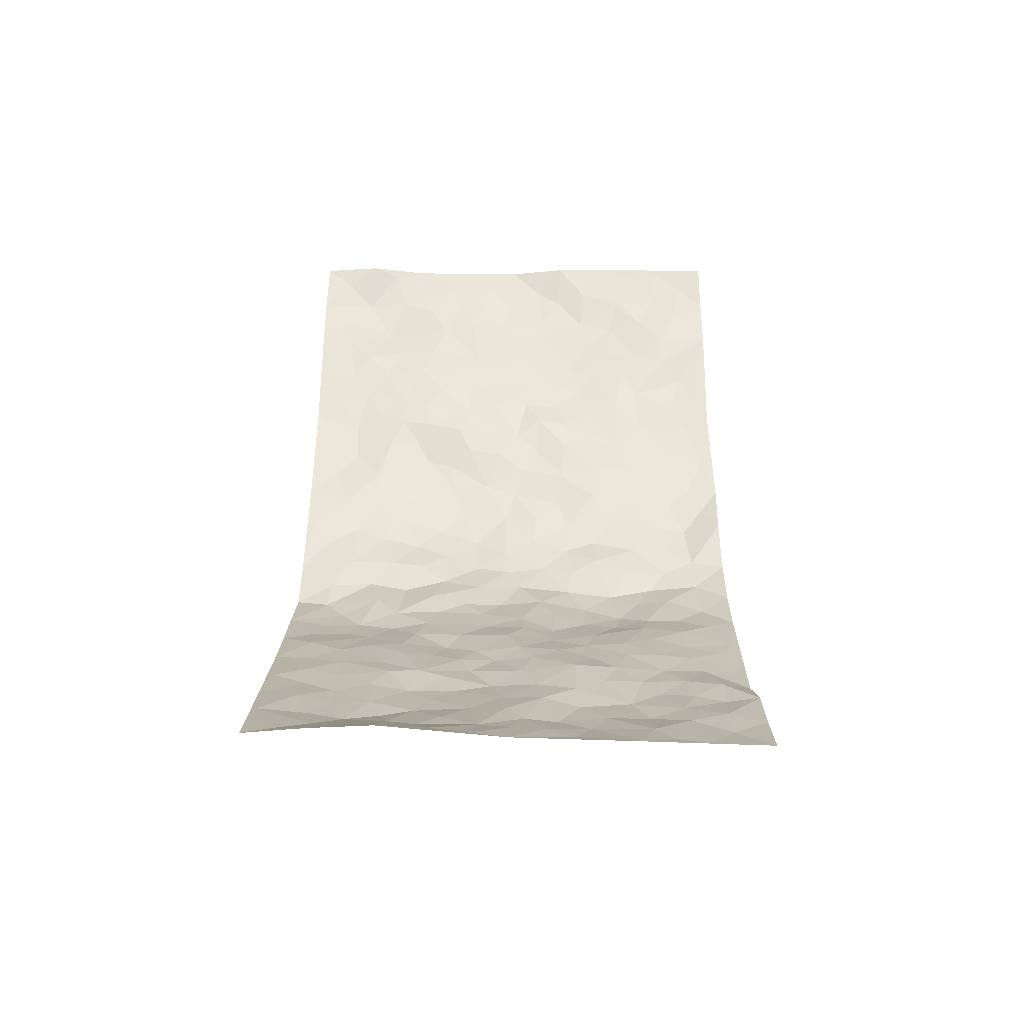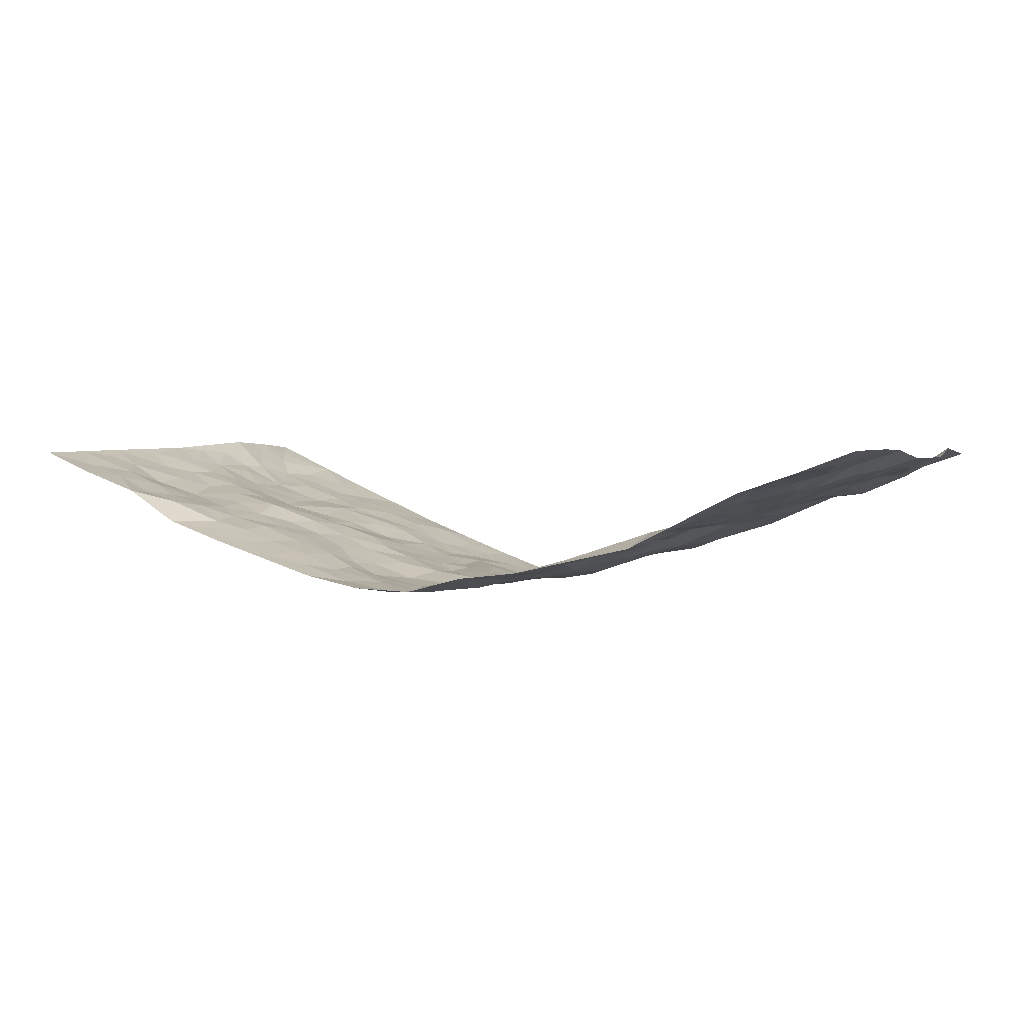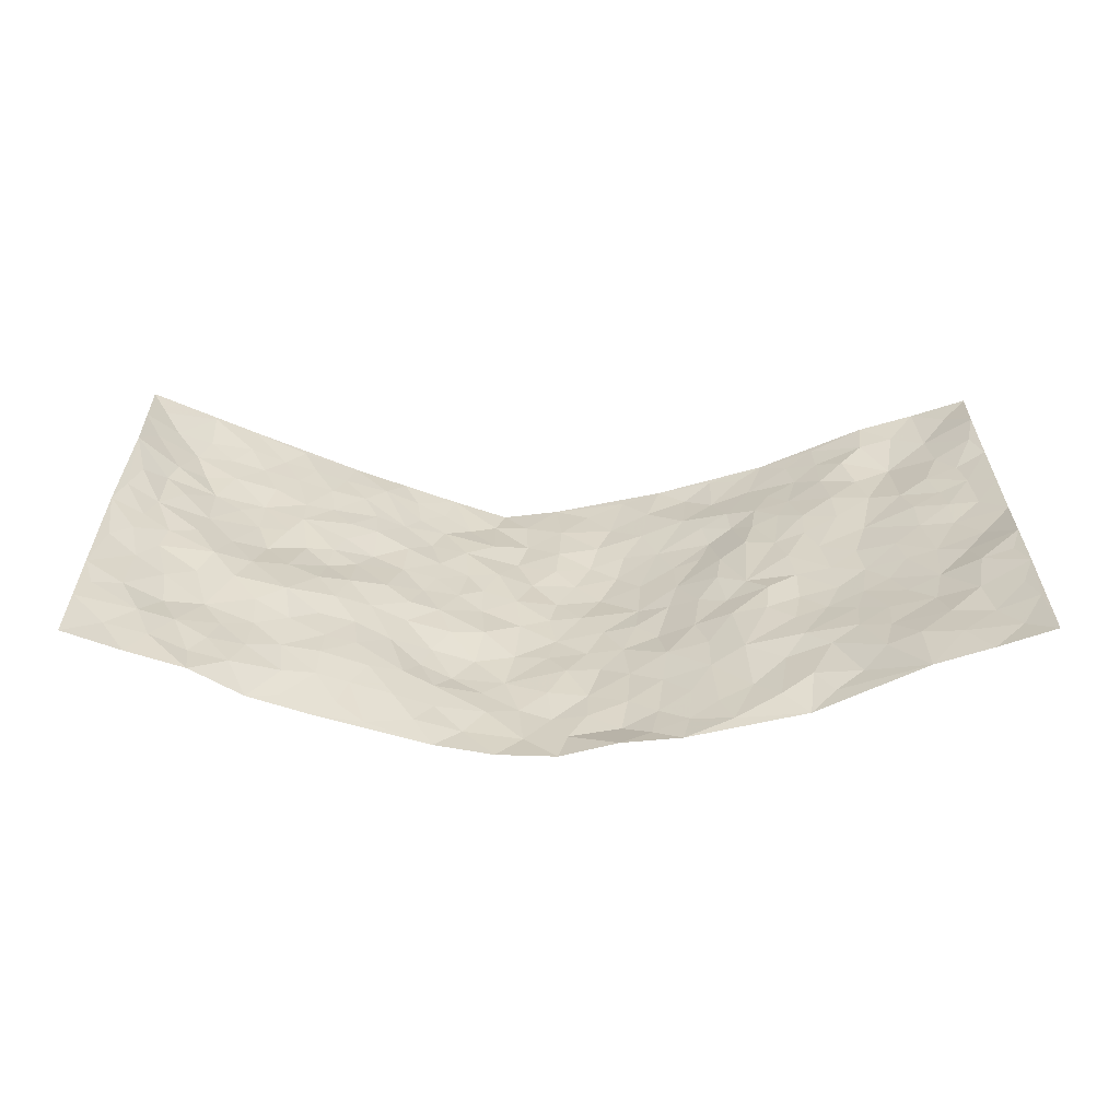
<metadata>
{"format":"obj","ext":"obj","renderer":"f3d","projection":"perspective","resolution":1024,"background":"white","views":[{"elev":35.3,"azim":90.4,"up":"+Z"},{"elev":1.7,"azim":-154.9,"up":"+Z"},{"elev":30.0,"azim":179.8,"up":"+Z"}]}
</metadata>
<code>
v -0.9366 0.001495 0.164
v -0.9366 0.9961 0.1666
v 0.9267 0.001797 0.184
v 0.9352 0.9967 0.1664
v -0.7655 0.3917 0.09756
v -0.9412 0.4986 0.1533
v -0.8252 0.3569 0.1133
v 0.003415 0.004858 -0.1249
v -0.939 0.2488 0.1563
v -0.8875 0.3367 0.1326
v -0.7011 0.002025 0.08972
v -0.9292 0.1257 0.1764
v -0.6844 0.2926 0.06584
v -0.8193 0.0003146 0.1242
v -0.8076 0.2873 0.111
v -0.4757 0.003275 -0.006877
v -0.915 0.1871 0.1565
v -0.2855 0.1684 -0.0602
v -0.7474 0.3212 0.08758
v -0.8302 0.1184 0.1118
v -0.8829 0.063 0.1459
v -0.7642 0.06281 0.09594
v -0.6442 0.1276 0.06758
v -0.6937 0.07518 0.0812
v -0.8402 0.206 0.1165
v -0.8756 0.2689 0.128
v -0.7443 0.176 0.07127
v -0.6665 0.2098 0.06228
v -0.8334 0.4873 0.1106
v -0.9405 0.3742 0.1544
v -0.7059 0.9957 0.08561
v -0.5159 0.2232 0.01967
v 0.2605 0.1596 -0.09716
v -0.9347 0.7469 0.1709
v -0.3529 0.394 -0.0312
v -0.7553 0.7518 0.08676
v -0.7677 0.8293 0.1032
v -0.5597 0.4424 0.02925
v -0.5818 0.6053 0.02319
v -0.484 0.9948 -0.02466
v -0.9139 0.6845 0.1607
v -0.6412 0.5618 0.04118
v -0.3763 0.7547 -0.02324
v -0.4881 0.2804 0.016
v -0.4418 0.2258 -0.002279
v -0.4781 0.1631 0.001971
v -0.4314 0.6367 -0.005188
v -0.3551 0.5607 -0.03544
v 0.1655 0.4745 -0.114
v -0.3243 0.2225 -0.04855
v -0.2088 0.6119 -0.09337
v -0.3601 0.6297 -0.02429
v -0.2969 0.05912 -0.06861
v -0.6066 0.7094 0.03697
v -0.3821 0.1953 -0.02744
v -0.8389 0.6167 0.1192
v -0.03823 0.3497 -0.1276
v 0.0578 0.3411 -0.1289
v 0.2926 0.452 -0.07345
v -0.09562 0.5524 -0.1195
v -0.1639 0.5571 -0.1015
v 0.09278 0.6301 -0.1319
v -0.6079 0.3465 0.04946
v -0.723 0.5732 0.07442
v -0.9105 0.8076 0.1573
v -0.5405 0.1303 0.01958
v -0.3576 0.01387 -0.04221
v -0.7664 0.4653 0.0921
v -0.5928 0.1729 0.04477
v -0.5898 0.0191 0.04236
v -0.2388 0.003843 -0.0752
v -0.5916 0.08924 0.04263
v -0.5281 0.05429 0.01512
v -0.4198 0.03887 -0.02589
v -0.4389 0.1053 -0.0197
v -0.852 0.6837 0.1378
v -0.9285 0.8715 0.1651
v -0.7106 0.5085 0.07287
v 0.002458 0.9982 -0.1239
v -0.7746 0.6742 0.09309
v -0.5377 0.3154 0.03414
v -0.4913 0.4616 0.01706
v 0.006076 0.572 -0.1307
v -0.05006 0.4838 -0.1252
v 0.002933 0.4209 -0.1314
v -0.1215 0.1299 -0.1078
v -0.5519 0.6696 0.01528
v -0.8814 0.5613 0.1293
v -0.7081 0.6901 0.0671
v -0.4301 0.2975 -0.002931
v -0.605 0.2679 0.05404
v -0.4847 0.6881 0.001675
v -0.1732 0.4865 -0.1075
v -0.257 0.4373 -0.07538
v -0.6266 0.6484 0.03957
v -0.007986 0.1197 -0.1181
v -0.3996 0.5109 -0.01664
v -0.3363 0.2894 -0.05324
v -0.2375 0.5049 -0.08435
v -0.18 0.3833 -0.1074
v -0.9346 0.622 0.1692
v -0.6833 0.622 0.05497
v -0.7838 0.5787 0.09775
v -0.3546 0.112 -0.04925
v -0.5025 0.5332 0.01114
v -0.6591 0.4059 0.05322
v -0.131 0.3251 -0.1216
v -0.1484 0.2504 -0.1106
v -0.5008 0.6112 0.003753
v 0.1111 0.7286 -0.1327
v -0.001924 0.217 -0.1191
v -0.07264 0.2745 -0.1247
v 0.005373 0.2903 -0.1223
v -0.4096 0.3642 -0.004581
v -0.192 0.1855 -0.08873
v -0.6323 0.4876 0.04299
v -0.5338 0.3814 0.02792
v -0.4714 0.392 0.01008
v -0.2984 0.5252 -0.05479
v -0.2541 0.3517 -0.07857
v -0.3409 0.4681 -0.03275
v -0.2229 0.2722 -0.08774
v -0.0918 0.4126 -0.1277
v -0.5746 0.5313 0.02742
v -0.09051 0.1999 -0.1156
v -0.2081 0.09514 -0.08261
v -0.3872 0.2592 -0.0297
v -0.8924 0.4366 0.1338
v -0.8336 0.42 0.1185
v 0.09153 0.4236 -0.1195
v 0.2083 0.2396 -0.1028
v 0.08274 0.5172 -0.1257
v 0.01921 0.4888 -0.1294
v 0.1656 0.3939 -0.1108
v 0.7591 0.4962 0.1015
v 0.218 0.4347 -0.09697
v 0.264 0.3149 -0.08658
v 0.1583 0.568 -0.1083
v 0.1255 0.9977 -0.1197
v -0.2844 0.6203 -0.05836
v 0.4135 0.8783 -0.03
v 0.4828 0.9948 -0.02407
v -0.2108 0.7814 -0.08921
v -0.05654 0.8645 -0.1203
v -0.314 0.3498 -0.0563
v -0.4405 0.5662 0.00225
v -0.0707 0.05533 -0.1136
v -0.153 0.02457 -0.09335
v 0.1258 0.005858 -0.1389
v 0.01516 0.86 -0.1328
v -0.01571 0.7001 -0.1194
v 0.4103 0.1978 -0.03164
v 0.3351 0.2912 -0.06075
v 0.5694 0.5258 0.03479
v 0.5045 0.5463 0.01625
v 0.4411 0.136 -0.01795
v 0.5057 0.2282 0.003058
v 0.4065 0.3626 -0.04156
v 0.02295 0.6411 -0.1274
v -0.05945 0.6283 -0.1252
v -0.1455 0.7302 -0.1084
v -0.08635 0.6939 -0.1221
v -0.05873 0.7916 -0.1216
v -0.1357 0.6338 -0.1107
v 0.02304 0.7749 -0.1246
v 0.246 0.9976 -0.09599
v -0.01674 0.9266 -0.127
v -0.264 0.8468 -0.07254
v -0.1977 0.8806 -0.0975
v -0.3072 0.7814 -0.05361
v -0.2405 0.9993 -0.07903
v -0.2223 0.6968 -0.0779
v -0.308 0.7007 -0.04916
v -0.1384 0.8301 -0.1089
v -0.117 0.9961 -0.09327
v 0.2198 0.7458 -0.1091
v 0.1753 0.6665 -0.1199
v 0.3201 0.5945 -0.06244
v 0.2558 0.5234 -0.07973
v 0.2646 0.6653 -0.09046
v 0.4106 0.7427 -0.02316
v 0.3474 0.6821 -0.05267
v 0.2837 0.7328 -0.08317
v 0.07115 0.9287 -0.1317
v 0.08127 0.8227 -0.1358
v 0.146 0.857 -0.1154
v 0.2491 0.8724 -0.09091
v 0.3134 0.7923 -0.05992
v 0.2283 0.5961 -0.08985
v -0.8473 0.8651 0.1263
v -0.6571 0.8145 0.06344
v -0.8344 0.7727 0.1244
v -0.8216 0.9954 0.1241
v -0.8854 0.9372 0.1401
v -0.7765 0.9183 0.1132
v -0.7027 0.8829 0.08895
v -0.5899 0.9266 0.02779
v -0.6381 0.8837 0.05896
v -0.6632 0.7442 0.06033
v -0.5431 0.813 0.01937
v -0.6005 0.7796 0.04109
v -0.497 0.8995 0.004868
v -0.3832 0.8781 -0.0371
v -0.5342 0.957 0.002592
v -0.4531 0.815 -0.01477
v -0.4325 0.9358 -0.01858
v -0.3393 0.9724 -0.05154
v -0.4948 0.76 0.008285
v -0.3143 0.9015 -0.05827
v -0.2557 0.9312 -0.0808
v 0.1578 0.7843 -0.1192
v 0.2519 0.8034 -0.08805
v 0.1903 0.9323 -0.1106
v 0.381 0.8108 -0.03414
v 0.3292 0.8798 -0.05541
v 0.3773 0.9803 -0.05402
v 0.2857 0.9367 -0.07721
v 0.4333 0.9455 -0.03141
v 0.368 0.4932 -0.03546
v 0.3168 0.529 -0.05648
v 0.4649 0.6036 0.003552
v 0.4191 0.6632 -0.02318
v 0.3935 0.5872 -0.02997
v 0.3474 0.1919 -0.06105
v 0.4672 0.3356 -0.01121
v 0.4428 0.5219 -0.006918
v 0.3403 0.3889 -0.05828
v -0.1233 0.9153 -0.1161
v -0.1806 0.9579 -0.09484
v 0.3173 0.1349 -0.07528
v 0.5881 0.01512 0.03658
v 0.2007 0.3345 -0.1064
v 0.268 0.3859 -0.08316
v 0.5623 0.2482 0.0265
v 0.7042 0.9958 0.08103
v 0.9179 0.2505 0.1965
v 0.4752 0.8103 -0.00017
v 0.6921 0.4873 0.06965
v 0.4722 0.7451 -0.002819
v 0.9307 0.4992 0.1801
v 0.6469 0.2939 0.0449
v 0.4944 0.4687 -0.002548
v 0.7502 0.3108 0.08365
v 0.5449 0.4161 0.01112
v 0.4747 0.002902 -0.01135
v 0.09115 0.2539 -0.1287
v 0.4886 0.07768 -0.002918
v 0.1335 0.3201 -0.1119
v 0.4047 0.268 -0.03126
v 0.8341 0.265 0.1319
v 0.6216 0.4625 0.03673
v 0.5562 0.08264 0.02553
v 0.4374 0.4267 -0.02367
v 0.5869 0.3722 0.03079
v 0.2858 0.2347 -0.08673
v 0.4625 0.2725 -0.00814
v 0.2636 0.08034 -0.09457
v 0.3597 0.00362 -0.055
v 0.2438 0.003575 -0.09835
v 0.2032 0.1172 -0.1154
v 0.06967 0.1721 -0.1286
v 0.1452 0.1916 -0.1132
v 0.5894 0.1479 0.03608
v 0.7477 0.4226 0.08848
v 0.7192 0.2216 0.07999
v 0.6263 0.08104 0.04763
v 0.6476 0.3847 0.04503
v 0.6931 0.3391 0.06329
v 0.8468 0.3259 0.1351
v 0.7147 0.5669 0.08856
v 0.6656 0.146 0.06089
v 0.7332 0.1502 0.08602
v 0.8044 0.3672 0.1172
v 0.8928 0.3491 0.1689
v 0.8474 0.4379 0.1363
v 0.5611 0.3135 0.02654
v 0.786 0.1058 0.1088
v 0.3272 0.065 -0.06877
v 0.3987 0.07019 -0.03378
v 0.0738 0.08062 -0.1281
v 0.1458 0.07564 -0.13
v 0.933 0.7487 0.1738
v 0.7007 0.07967 0.08087
v 0.6308 0.2161 0.04855
v 0.912 0.424 0.1746
v 0.8662 0.5084 0.1473
v 0.7786 0.2504 0.0959
v 0.5138 0.1489 0.009847
v 0.7013 0.001736 0.08437
v 0.4881 0.3948 -0.004935
v 0.8917 0.06406 0.1663
v 0.9213 0.1263 0.1921
v 0.8064 0.1803 0.1115
v 0.8559 0.1246 0.1447
v 0.7892 0.009342 0.1229
v 0.8868 0.1884 0.1686
v 0.6408 0.5553 0.05868
v 0.6651 0.6323 0.06974
v 0.5604 0.6353 0.04308
v 0.7951 0.6901 0.107
v 0.6105 0.7695 0.04082
v 0.9132 0.6239 0.1657
v 0.7399 0.6403 0.08594
v 0.8219 0.594 0.1199
v 0.7103 0.7419 0.0678
v 0.8117 0.5296 0.1195
v 0.8748 0.5732 0.1511
v 0.8561 0.6582 0.1338
v 0.6168 0.6911 0.04911
v 0.5459 0.7225 0.0238
v 0.493 0.6732 0.004726
v 0.8182 0.8505 0.1228
v 0.6861 0.869 0.06978
v 0.7845 0.7754 0.09606
v 0.8597 0.7766 0.1386
v 0.7505 0.8419 0.09419
v 0.9315 0.8727 0.1688
v 0.6711 0.8004 0.05913
v 0.9117 0.8101 0.1606
v 0.7143 0.9294 0.07852
v 0.8206 0.996 0.1211
v 0.6001 0.9924 0.01532
v 0.7868 0.9236 0.1123
v 0.8695 0.926 0.139
v 0.6362 0.9319 0.05648
v 0.5413 0.8983 0.01187
v 0.4779 0.8793 -0.006298
v 0.5397 0.9654 -0.0007264
v 0.5516 0.8194 0.02047
v 0.6137 0.8582 0.04586
f 29 6 128
f 12 21 20
f 26 10 9
f 55 45 46
f 27 19 15
f 26 9 17
f 101 6 88
f 12 1 21
f 7 15 19
f 125 86 96
f 84 123 85
f 129 29 128
f 25 27 15
f 12 20 17
f 73 75 66
f 22 14 11
f 26 17 25
f 9 12 17
f 25 15 26
f 5 129 7
f 52 146 48
f 55 18 50
f 7 19 5
f 20 27 25
f 124 82 105
f 41 76 34
f 20 14 22
f 14 20 21
f 14 21 1
f 24 22 11
f 24 27 22
f 72 66 69
f 69 32 91
f 70 24 11
f 24 23 27
f 17 20 25
f 27 20 22
f 10 15 7
f 10 26 15
f 23 28 27
f 27 13 19
f 28 23 69
f 13 27 28
f 119 121 94
f 10 7 129
f 6 30 128
f 9 10 30
f 36 192 80
f 80 102 89
f 118 81 44
f 64 103 78
f 115 126 86
f 45 32 46
f 91 63 13
f 129 68 29
f 95 87 54
f 95 54 199
f 202 40 204
f 82 97 105
f 29 88 6
f 18 55 104
f 148 126 71
f 38 82 124
f 50 18 122
f 117 82 38
f 5 19 106
f 82 117 118
f 80 64 102
f 127 45 55
f 194 77 190
f 98 35 114
f 39 124 105
f 127 50 98
f 106 19 13
f 66 75 46
f 39 95 42
f 63 117 38
f 95 89 102
f 101 56 76
f 51 140 99
f 18 53 126
f 62 83 132
f 45 127 90
f 112 113 57
f 103 29 68
f 130 85 58
f 109 39 105
f 35 94 121
f 113 246 58
f 151 165 163
f 120 100 94
f 114 127 98
f 192 190 65
f 95 39 87
f 36 191 37
f 67 104 74
f 56 101 88
f 13 63 106
f 192 34 76
f 268 241 243
f 108 115 125
f 93 84 60
f 133 84 85
f 156 288 157
f 101 76 41
f 80 103 64
f 105 97 146
f 99 61 51
f 92 109 47
f 125 96 111
f 158 227 153
f 75 104 55
f 69 66 32
f 81 91 32
f 106 78 68
f 42 64 78
f 77 34 65
f 24 70 72
f 75 73 16
f 16 71 67
f 2 34 77
f 13 28 91
f 103 56 88
f 56 80 76
f 72 69 23
f 11 16 70
f 16 73 70
f 16 67 74
f 115 18 126
f 24 72 23
f 73 72 70
f 16 74 75
f 72 73 66
f 32 45 44
f 84 83 60
f 66 46 32
f 78 106 116
f 117 63 81
f 67 53 104
f 103 68 78
f 69 91 28
f 36 80 89
f 106 38 116
f 106 68 5
f 81 118 117
f 62 132 138
f 32 44 81
f 53 67 71
f 57 58 85
f 123 100 107
f 93 60 61
f 33 230 224
f 8 96 147
f 132 133 130
f 140 48 119
f 93 100 123
f 122 98 50
f 164 60 160
f 53 71 126
f 125 112 108
f 193 194 195
f 75 55 46
f 63 91 81
f 56 103 80
f 196 198 31
f 18 104 53
f 121 48 97
f 38 106 63
f 118 97 82
f 97 35 121
f 51 172 140
f 130 134 49
f 87 39 109
f 288 252 263
f 97 114 35
f 47 43 92
f 57 113 58
f 248 130 58
f 34 101 41
f 114 90 127
f 116 124 42
f 145 94 35
f 118 114 97
f 167 79 175
f 98 145 35
f 85 123 57
f 43 47 52
f 199 36 89
f 42 78 116
f 159 83 62
f 88 29 103
f 74 104 75
f 118 44 90
f 173 140 172
f 42 95 102
f 190 192 37
f 65 190 77
f 89 95 199
f 125 111 112
f 92 87 109
f 18 115 122
f 177 180 176
f 112 57 107
f 109 105 146
f 93 94 100
f 285 286 275
f 96 86 147
f 137 232 131
f 57 123 107
f 87 92 208
f 49 134 136
f 132 130 49
f 161 164 162
f 50 127 55
f 122 108 107
f 122 107 100
f 48 140 52
f 118 90 114
f 99 119 94
f 123 84 93
f 36 37 192
f 48 121 119
f 120 122 100
f 39 42 124
f 38 124 116
f 248 58 246
f 44 45 90
f 98 122 120
f 146 52 47
f 94 93 99
f 168 209 170
f 212 183 188
f 202 197 200
f 42 102 64
f 107 108 112
f 99 93 61
f 8 280 96
f 112 111 113
f 125 115 86
f 115 108 122
f 128 30 10
f 5 68 129
f 10 129 128
f 132 49 138
f 83 84 133
f 130 133 85
f 83 133 132
f 248 134 130
f 156 152 224
f 151 110 165
f 212 186 211
f 153 224 249
f 254 251 244
f 246 261 262
f 225 158 249
f 49 136 179
f 185 184 150
f 214 188 181
f 181 188 182
f 161 163 174
f 143 170 172
f 110 211 185
f 184 79 167
f 174 228 169
f 62 110 159
f 163 150 144
f 210 169 229
f 170 143 168
f 176 211 110
f 98 120 145
f 94 145 120
f 48 146 97
f 109 146 47
f 148 86 126
f 147 86 148
f 71 8 148
f 8 147 148
f 244 276 254
f 232 136 134
f 174 143 161
f 60 83 160
f 163 162 151
f 159 160 83
f 261 281 262
f 259 281 149
f 219 220 59
f 246 113 111
f 33 255 131
f 157 256 152
f 137 255 153
f 230 278 279
f 262 260 33
f 154 155 242
f 131 255 137
f 248 131 232
f 281 280 149
f 259 258 278
f 220 179 59
f 159 151 160
f 162 160 151
f 164 61 60
f 228 174 144
f 144 174 163
f 159 110 151
f 161 172 164
f 186 184 185
f 161 162 163
f 61 164 51
f 160 162 164
f 187 217 213
f 150 163 165
f 205 202 200
f 79 184 139
f 170 43 173
f 174 169 143
f 161 143 172
f 167 144 150
f 176 180 183
f 172 170 173
f 223 226 221
f 185 150 165
f 99 140 119
f 207 206 203
f 172 51 164
f 43 52 173
f 173 52 140
f 167 175 228
f 228 229 169
f 210 168 169
f 177 110 62
f 189 138 179
f 62 138 177
f 136 232 233
f 181 182 222
f 150 184 167
f 178 180 189
f 49 179 138
f 177 138 189
f 180 178 182
f 178 179 220
f 307 308 304
f 222 223 221
f 215 187 188
f 176 183 212
f 187 213 186
f 214 215 188
f 185 211 186
f 237 181 239
f 182 188 183
f 110 185 165
f 216 215 141
f 211 176 212
f 182 183 180
f 176 110 177
f 213 184 186
f 178 189 179
f 177 189 180
f 195 190 37
f 197 198 200
f 195 194 190
f 34 192 65
f 80 192 76
f 37 196 195
f 194 2 77
f 193 2 194
f 196 37 191
f 31 193 195
f 198 196 191
f 31 195 196
f 199 201 191
f 197 204 31
f 198 191 201
f 31 198 197
f 201 199 54
f 36 199 191
f 54 208 201
f 208 43 205
f 208 54 87
f 198 201 200
f 206 205 203
f 43 170 203
f 210 207 209
f 40 202 206
f 31 204 40
f 197 202 204
f 208 205 200
f 43 203 205
f 205 206 202
f 203 209 207
f 171 40 207
f 40 206 207
f 208 200 201
f 43 208 92
f 170 209 203
f 168 143 169
f 207 210 171
f 168 210 209
f 188 187 212
f 212 187 186
f 166 139 213
f 184 213 139
f 237 214 181
f 215 214 141
f 216 141 218
f 213 217 166
f 142 166 216
f 217 216 166
f 187 215 217
f 216 217 215
f 237 141 214
f 142 216 218
f 223 222 182
f 179 136 59
f 223 220 219
f 267 238 251
f 237 327 141
f 223 182 178
f 158 290 253
f 220 223 178
f 59 233 227
f 233 59 136
f 248 246 131
f 153 249 158
f 251 254 267
f 223 219 226
f 111 261 246
f 297 251 238
f 276 256 157
f 167 228 144
f 229 228 175
f 175 171 229
f 229 171 210
f 260 257 33
f 265 271 272
f 266 289 283
f 269 243 250
f 249 224 152
f 266 283 271
f 227 233 137
f 253 227 158
f 325 313 320
f 135 264 275
f 310 329 239
f 270 298 297
f 249 256 225
f 275 273 269
f 311 222 221
f 155 154 299
f 234 276 157
f 310 311 299
f 222 239 181
f 221 226 155
f 266 263 252
f 242 290 244
f 264 273 275
f 273 264 243
f 242 244 154
f 276 290 225
f 288 234 157
f 240 282 302
f 275 286 306
f 225 290 158
f 234 263 284
f 241 254 276
f 233 232 137
f 137 153 227
f 264 135 238
f 244 251 154
f 260 259 257
f 227 253 219
f 33 224 255
f 154 297 299
f 240 302 307
f 297 154 251
f 264 268 243
f 253 226 219
f 271 284 263
f 277 294 293
f 290 242 253
f 241 234 284
f 59 227 219
f 242 155 226
f 252 245 231
f 157 152 156
f 257 230 33
f 152 256 249
f 278 230 257
f 262 33 131
f 224 153 255
f 259 278 257
f 134 248 232
f 230 279 224
f 96 261 111
f 261 96 280
f 280 281 261
f 246 262 131
f 252 247 245
f 268 267 241
f 283 277 272
f 288 247 252
f 275 274 285
f 295 291 294
f 267 268 264
f 263 234 288
f 309 310 299
f 290 276 244
f 283 272 271
f 267 254 241
f 265 243 241
f 236 240 285
f 297 238 270
f 303 305 298
f 241 276 234
f 221 155 299
f 272 277 293
f 250 243 287
f 286 285 240
f 284 271 265
f 271 263 266
f 295 3 291
f 225 256 276
f 241 284 265
f 289 266 231
f 3 292 291
f 321 235 323
f 293 294 296
f 279 278 258
f 245 279 258
f 279 156 224
f 260 281 259
f 280 8 149
f 262 281 260
f 231 266 252
f 267 264 238
f 306 304 270
f 283 289 295
f 243 269 273
f 236 269 250
f 294 292 296
f 274 236 285
f 269 274 275
f 250 287 293
f 245 289 231
f 236 274 269
f 156 279 247
f 242 226 253
f 247 279 245
f 243 265 287
f 288 156 247
f 265 272 293
f 296 292 236
f 293 287 265
f 295 294 277
f 277 283 295
f 236 250 296
f 289 3 295
f 292 294 291
f 293 296 250
f 300 304 308
f 325 320 235
f 329 330 326
f 270 304 303
f 270 303 298
f 309 305 301
f 135 306 270
f 299 297 298
f 298 309 299
f 238 135 270
f 300 314 305
f 303 300 305
f 304 306 307
f 300 303 304
f 282 319 315
f 322 325 235
f 275 306 135
f 307 306 286
f 240 307 286
f 308 307 302
f 302 282 308
f 308 282 315
f 305 309 298
f 310 309 301
f 310 301 329
f 310 239 311
f 222 311 239
f 299 311 221
f 319 312 315
f 312 323 316
f 301 305 318
f 305 314 316
f 300 308 315
f 316 314 312
f 312 314 315
f 315 314 300
f 323 312 324
f 316 313 318
f 282 4 317
f 330 313 325
f 4 321 324
f 235 320 323
f 282 317 319
f 312 319 317
f 326 325 322
f 316 320 313
f 316 318 305
f 142 218 327
f 327 218 141
f 316 323 320
f 324 312 317
f 4 324 317
f 321 323 324
f 318 313 330
f 328 326 322
f 326 327 329
f 329 327 237
f 326 328 327
f 322 142 328
f 327 328 142
f 329 237 239
f 301 318 330
f 326 330 325
f 330 329 301

</code>
